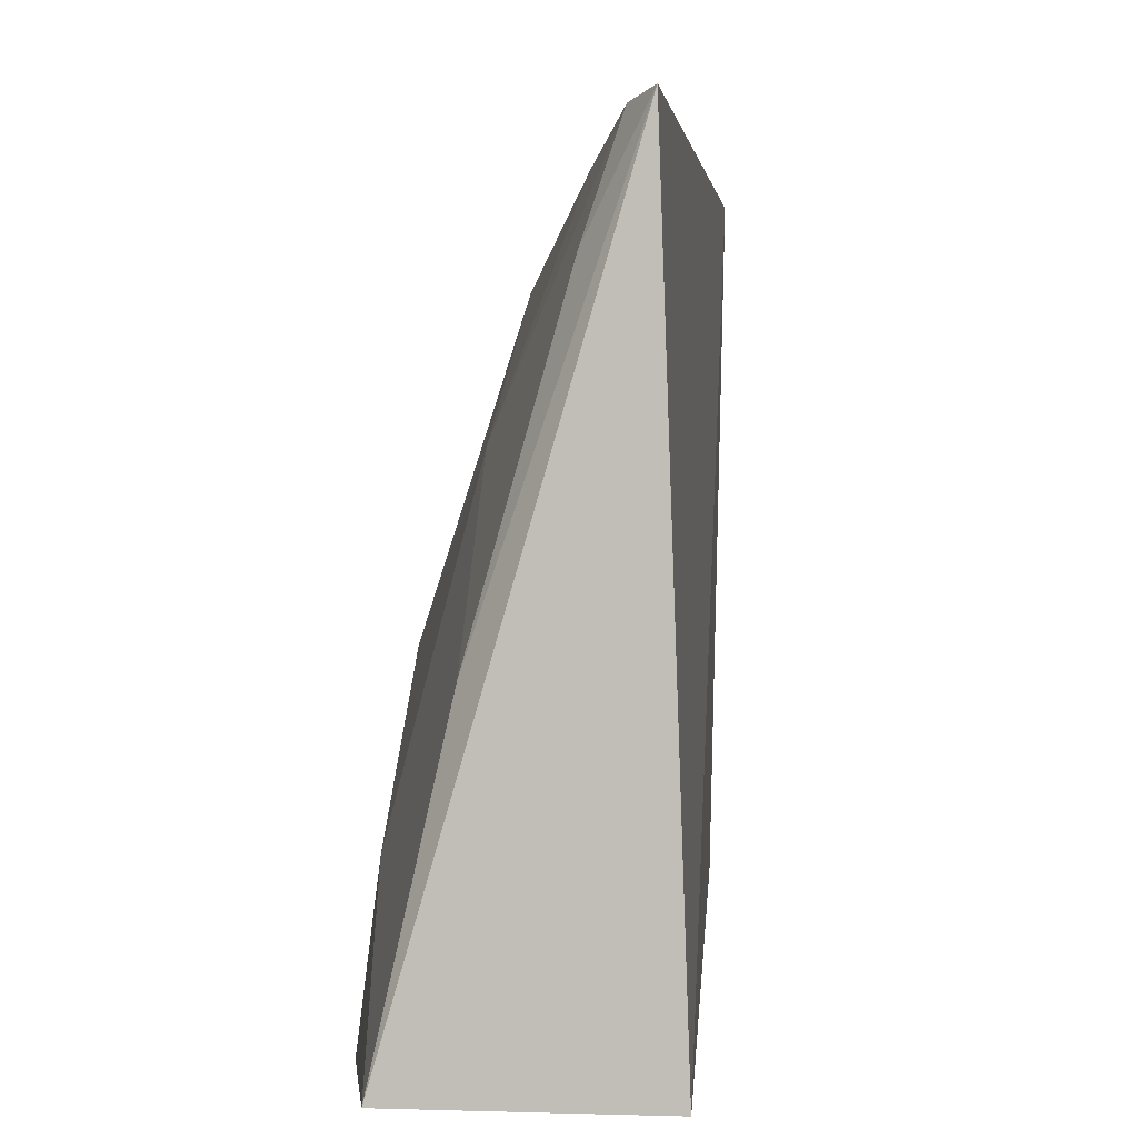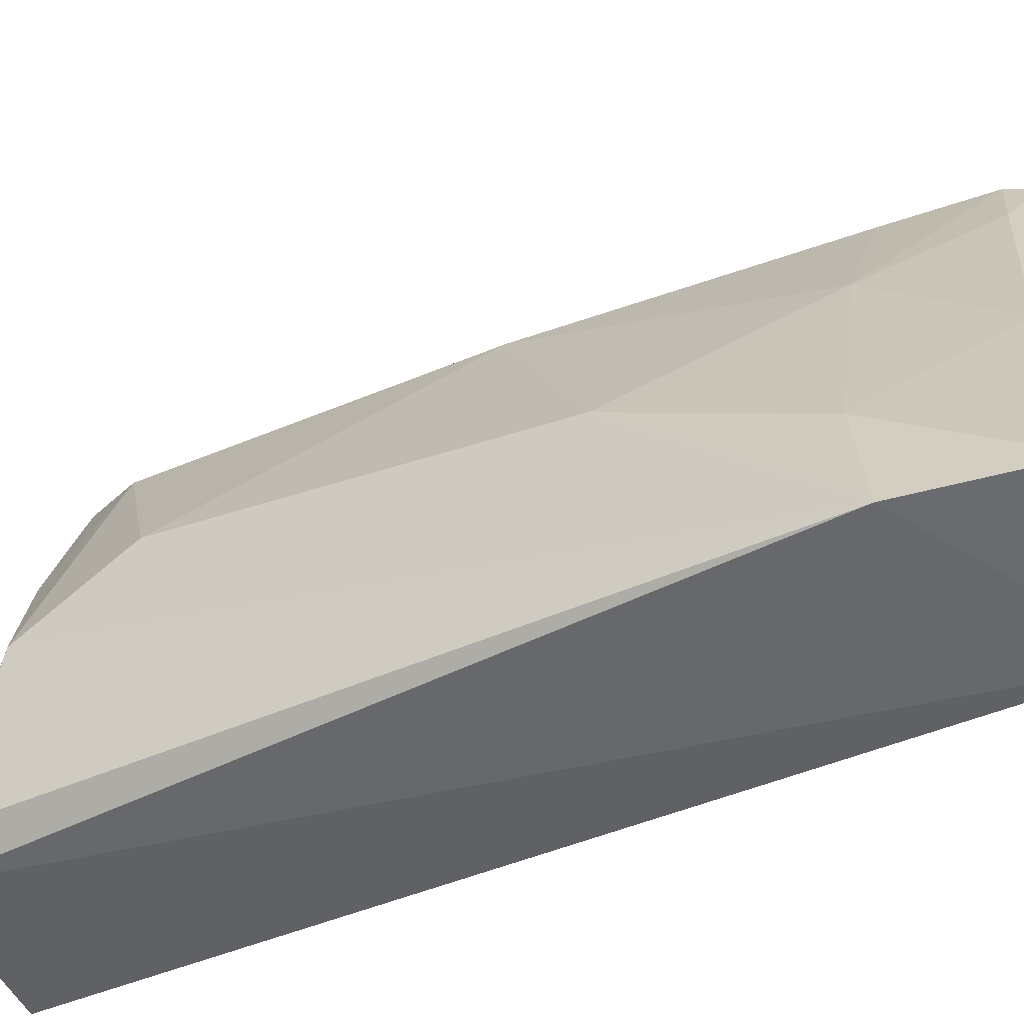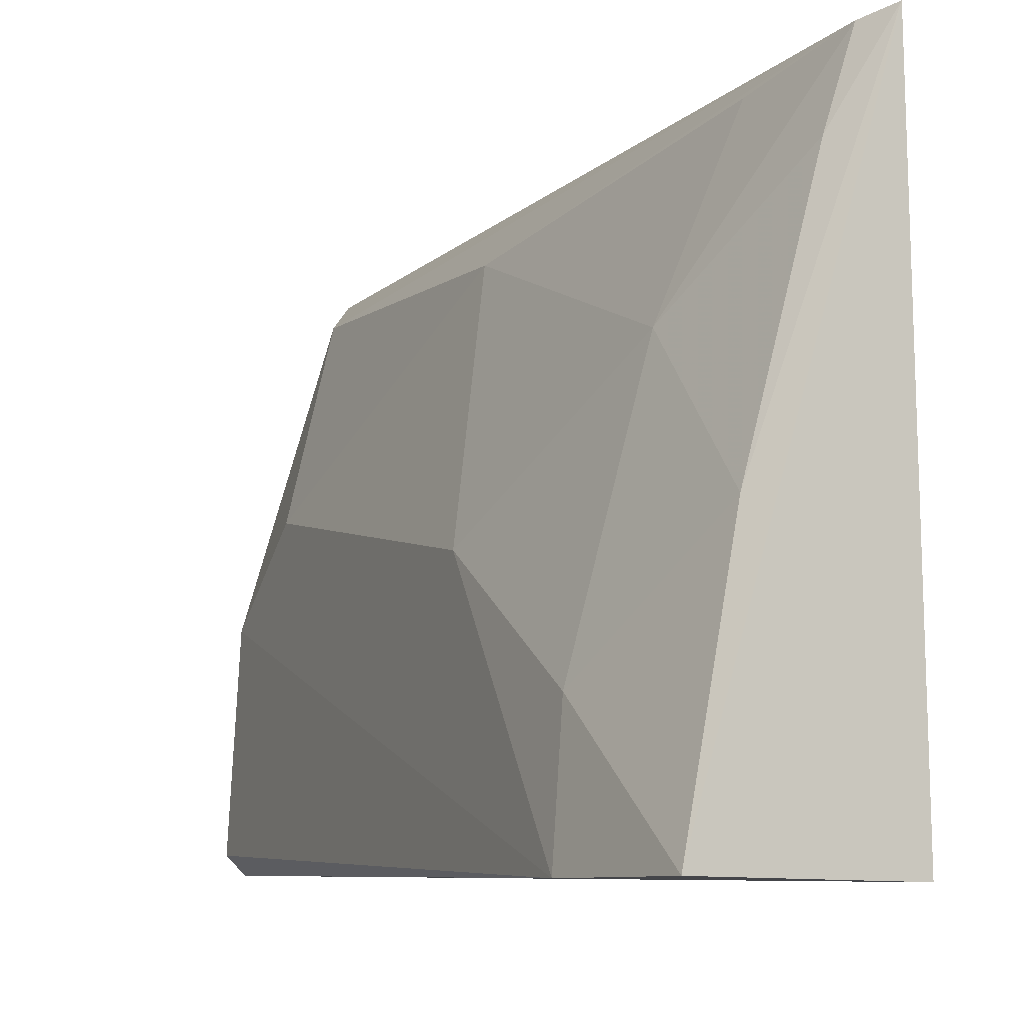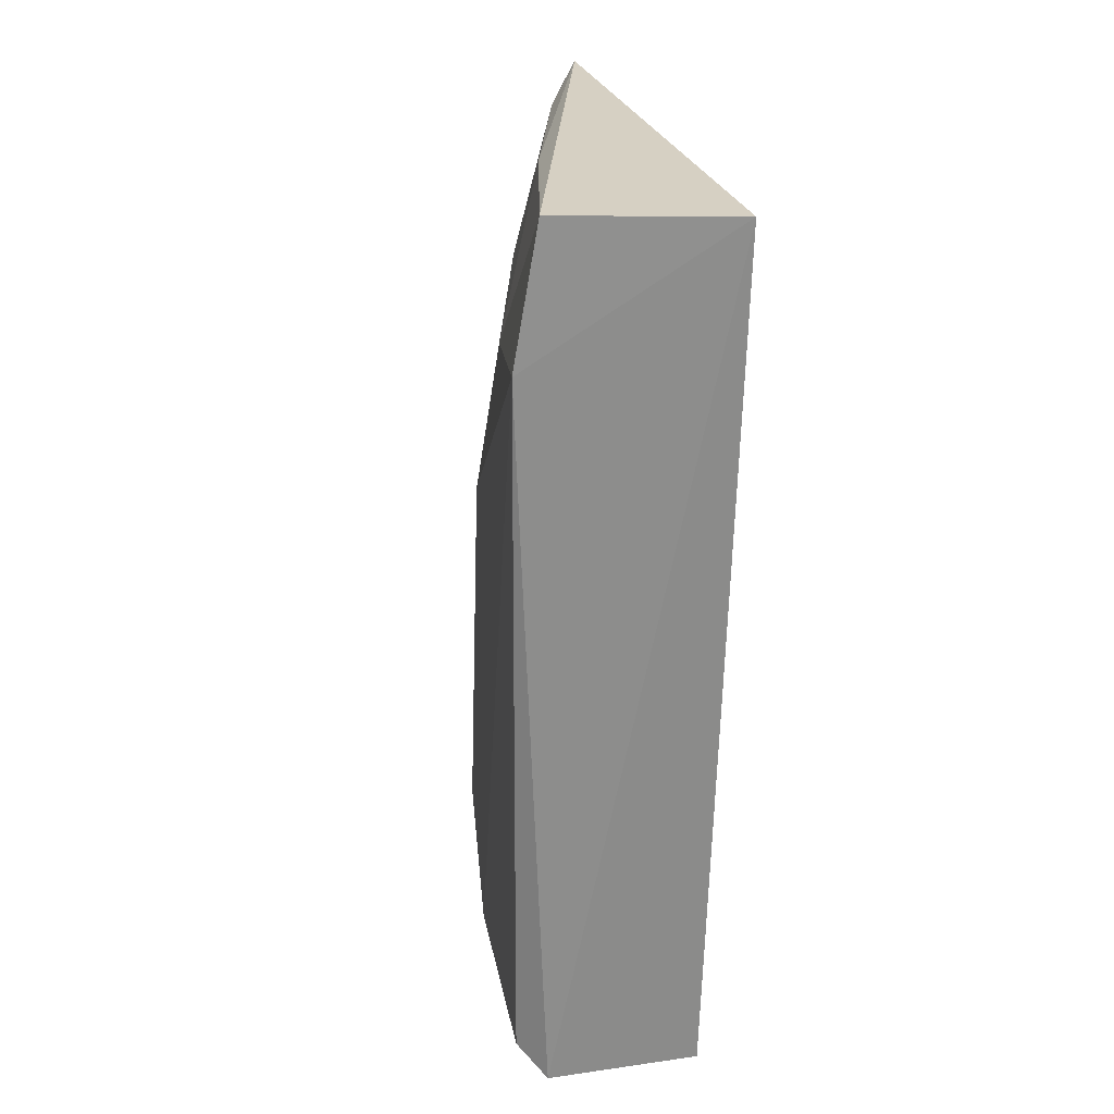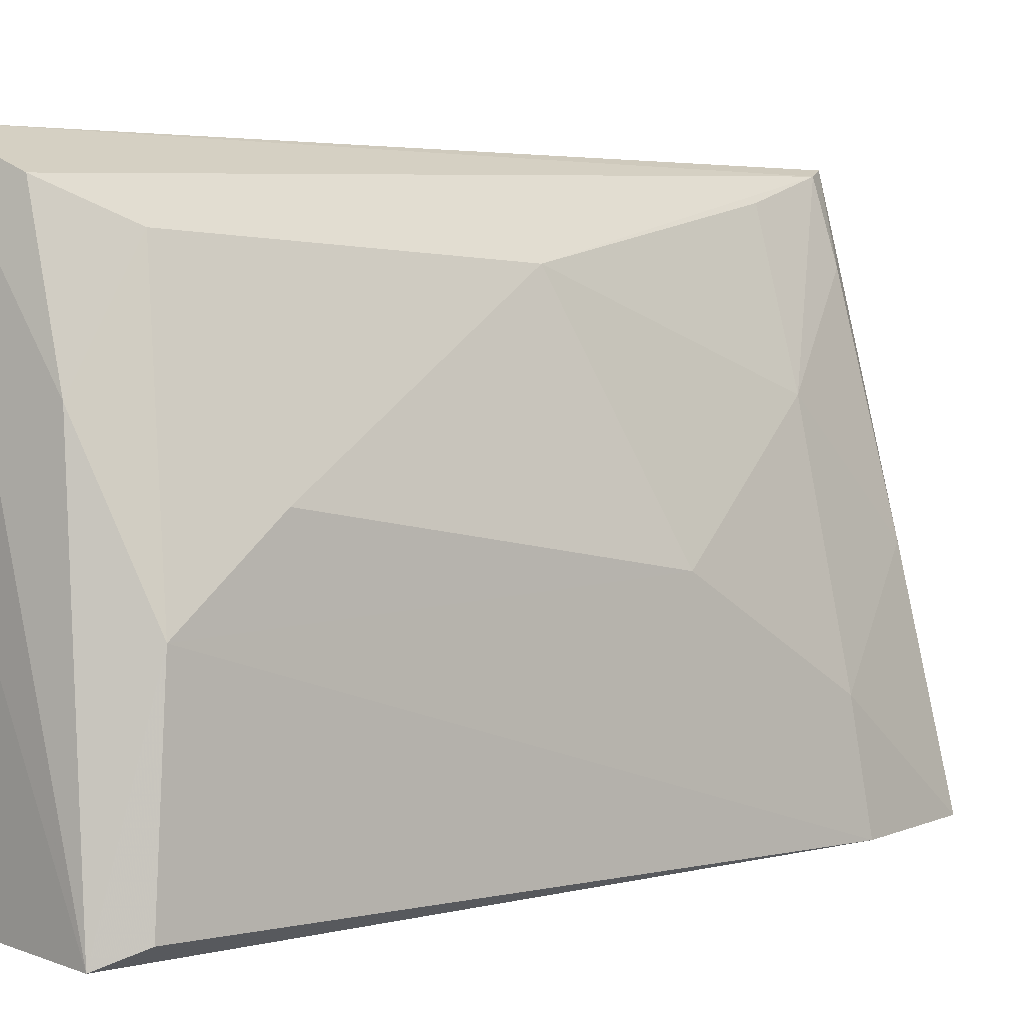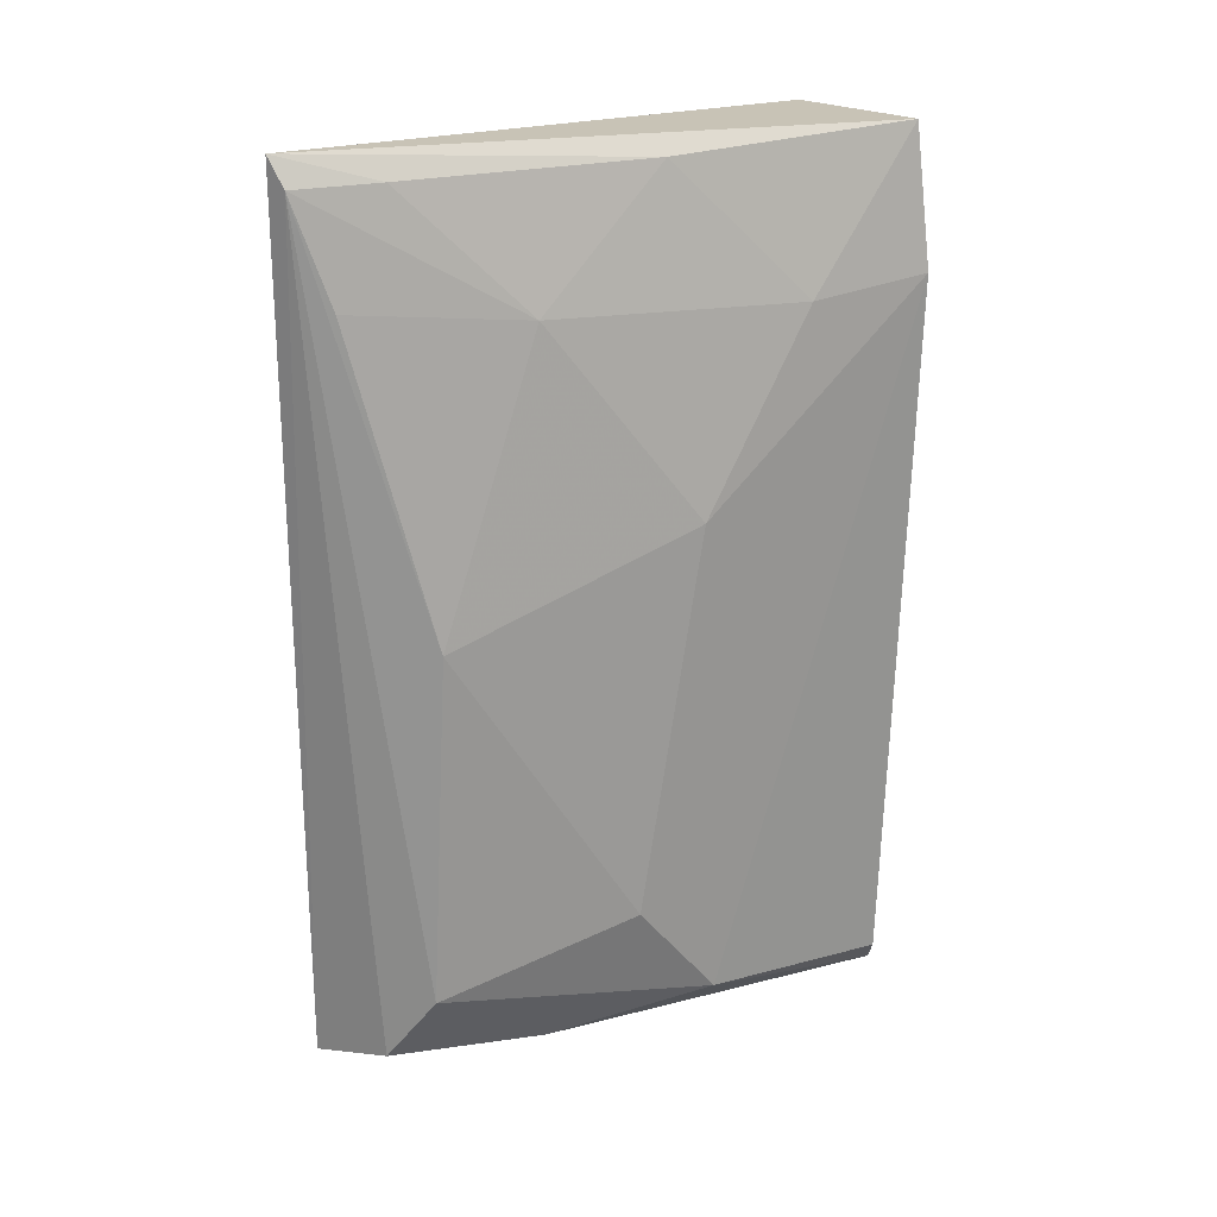
<metadata>
{"format":"obj","ext":"obj","renderer":"f3d","projection":"perspective","resolution":1024,"background":"white","views":[{"elev":2.6,"azim":4.7,"up":"+Y"},{"elev":-52.0,"azim":-64.1,"up":"+Y"},{"elev":-7.8,"azim":-23.1,"up":"+Y"},{"elev":25.5,"azim":-13.0,"up":"+Z"},{"elev":3.9,"azim":-131.8,"up":"+Y"},{"elev":23.4,"azim":-122.4,"up":"+Z"}]}
</metadata>
<code>
v -0.0167 0.1127 0.06164
v -0.01541 0.0738 0.06068
v -0.01603 0.1127 0.0004377
v -0.01796 0.1122 0.05971
v -0.02794 0.07407 0.06147
v -0.02439 0.0903 0.06031
v -0.02756 0.07417 0.0009559
v -0.01982 0.1067 0.05987
v -0.01683 0.07456 0.0005634
v -0.02961 0.07397 0.05212
v -0.02869 0.09469 0.01165
v -0.01697 0.0949 0.0004014
v -0.02867 0.08226 0.05127
v -0.02429 0.1064 0.0315
v -0.02476 0.09969 0.001855
v -0.0295 0.07537 0.003322
v -0.02879 0.09009 0.0383
v -0.02421 0.09918 0.05158
v -0.02151 0.1101 0.00208
v -0.02908 0.0889 0.00441
v -0.01988 0.1103 0.05257
v -0.02419 0.1077 0.006847
f 1 2 3
f 1 3 4
f 5 2 1
f 6 5 1
f 8 6 1
f 8 1 4
f 9 3 2
f 9 2 7
f 10 7 2
f 10 2 5
f 12 9 7
f 12 7 3
f 12 3 9
f 13 10 5
f 13 5 6
f 15 3 7
f 16 7 10
f 17 10 13
f 17 14 11
f 18 13 6
f 18 6 8
f 18 17 13
f 18 8 4
f 18 14 17
f 19 4 3
f 19 3 15
f 20 16 10
f 20 15 7
f 20 7 16
f 20 17 11
f 20 10 17
f 21 18 4
f 21 4 14
f 21 14 18
f 22 14 4
f 22 4 19
f 22 11 14
f 22 20 11
f 22 19 15
f 22 15 20

</code>
